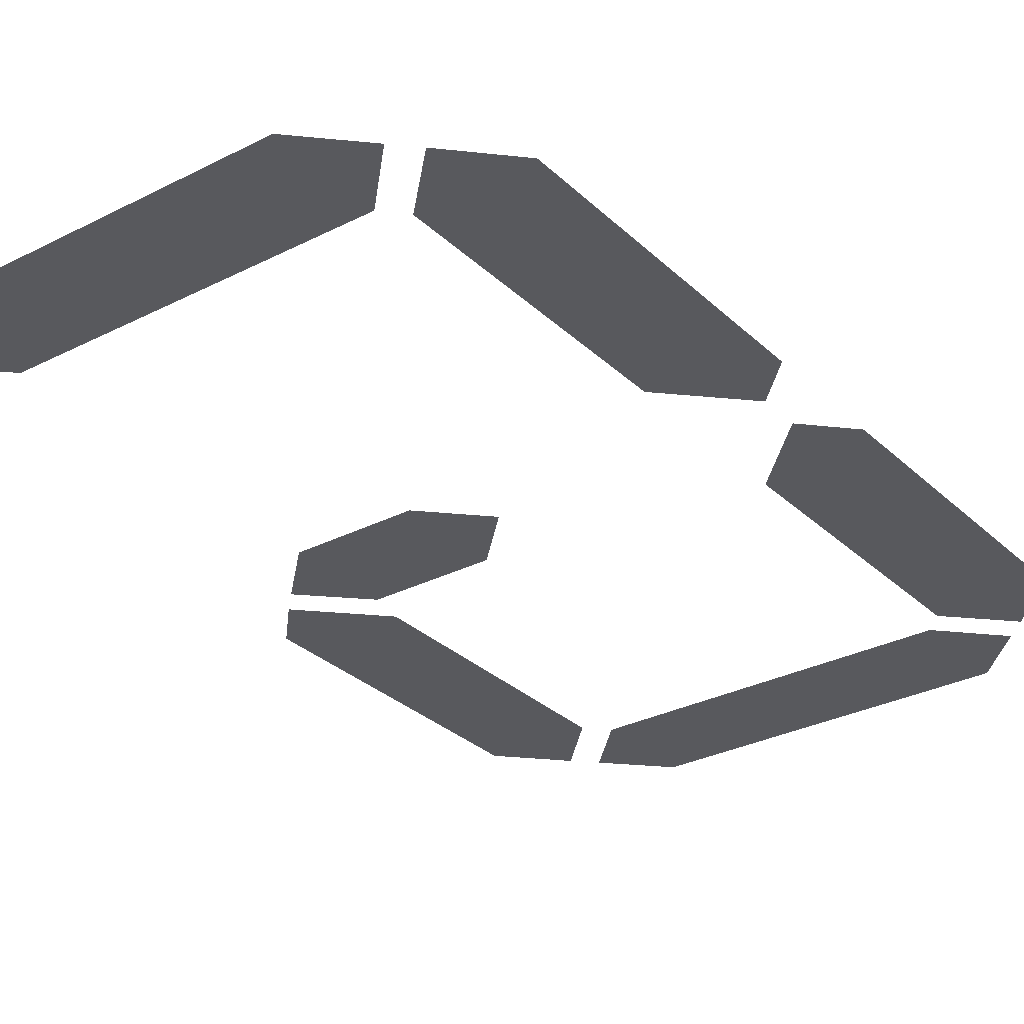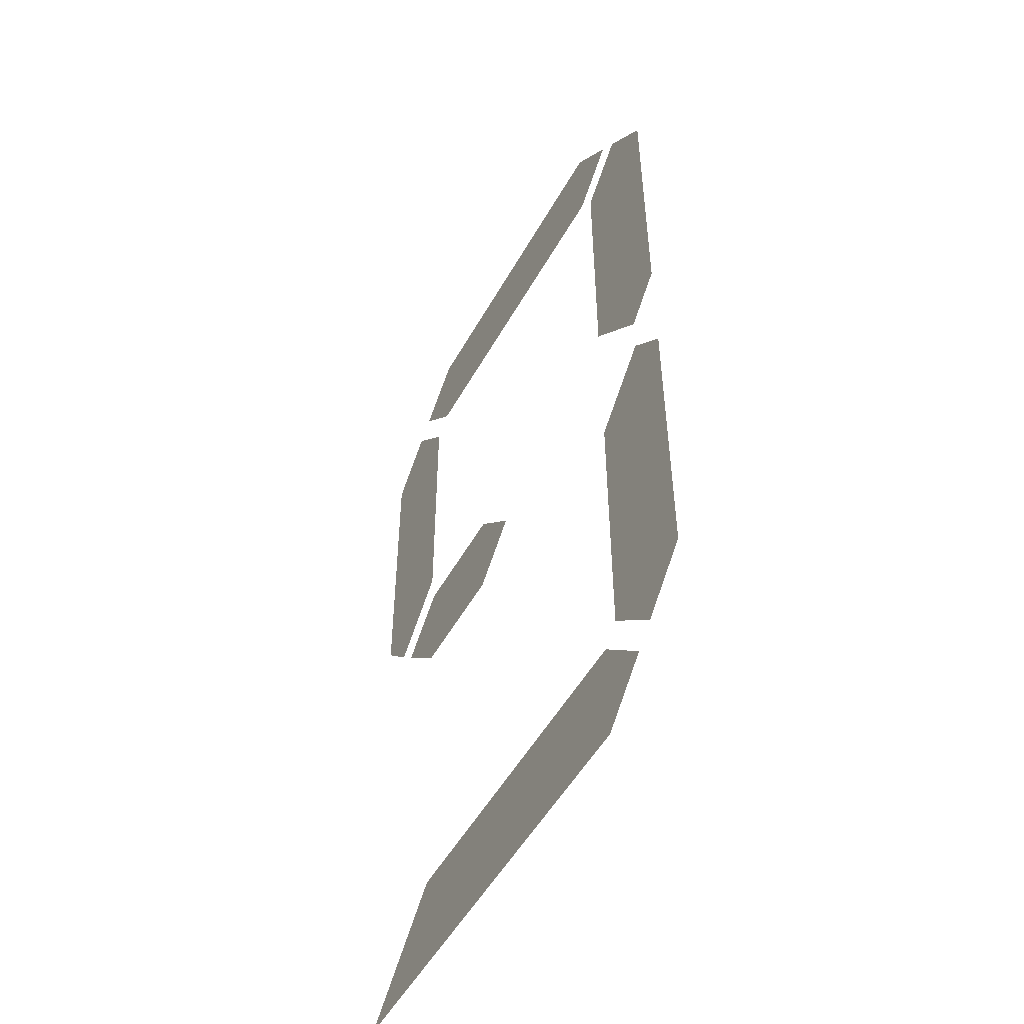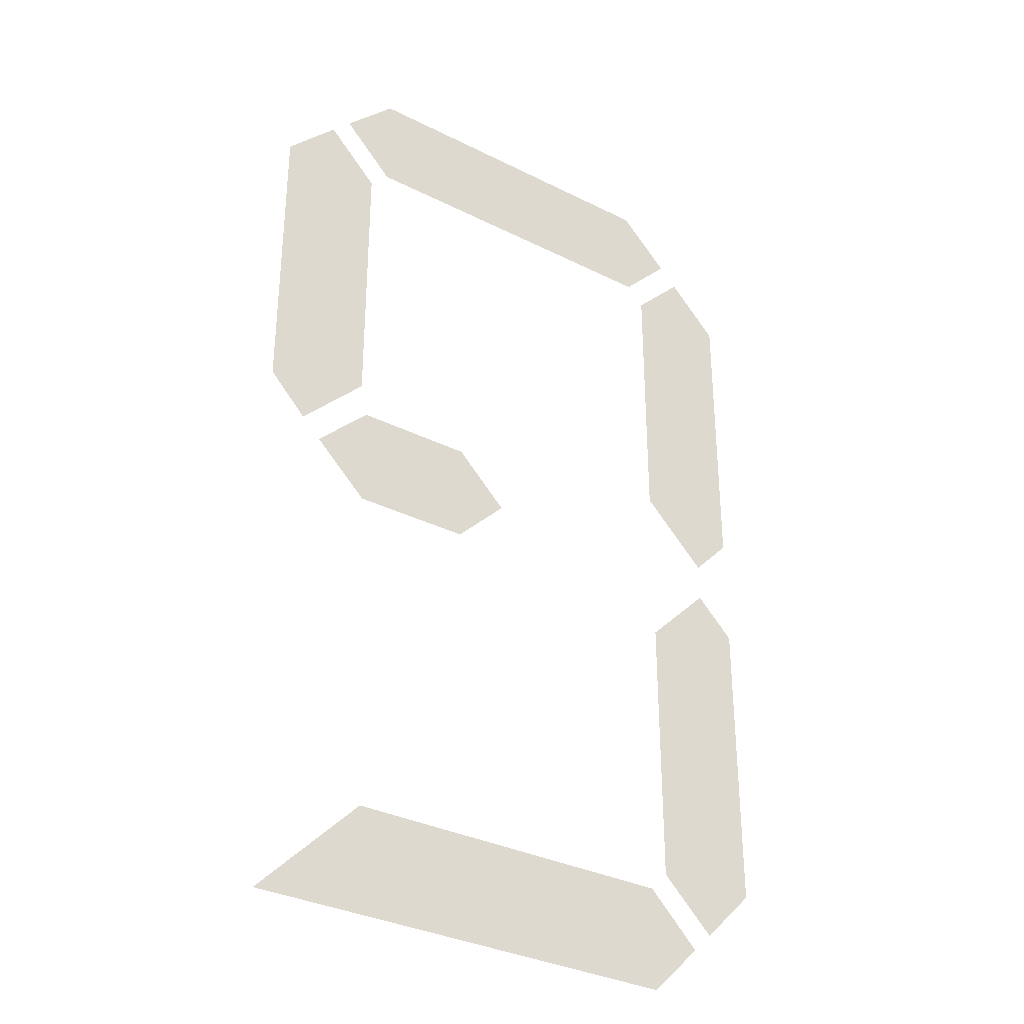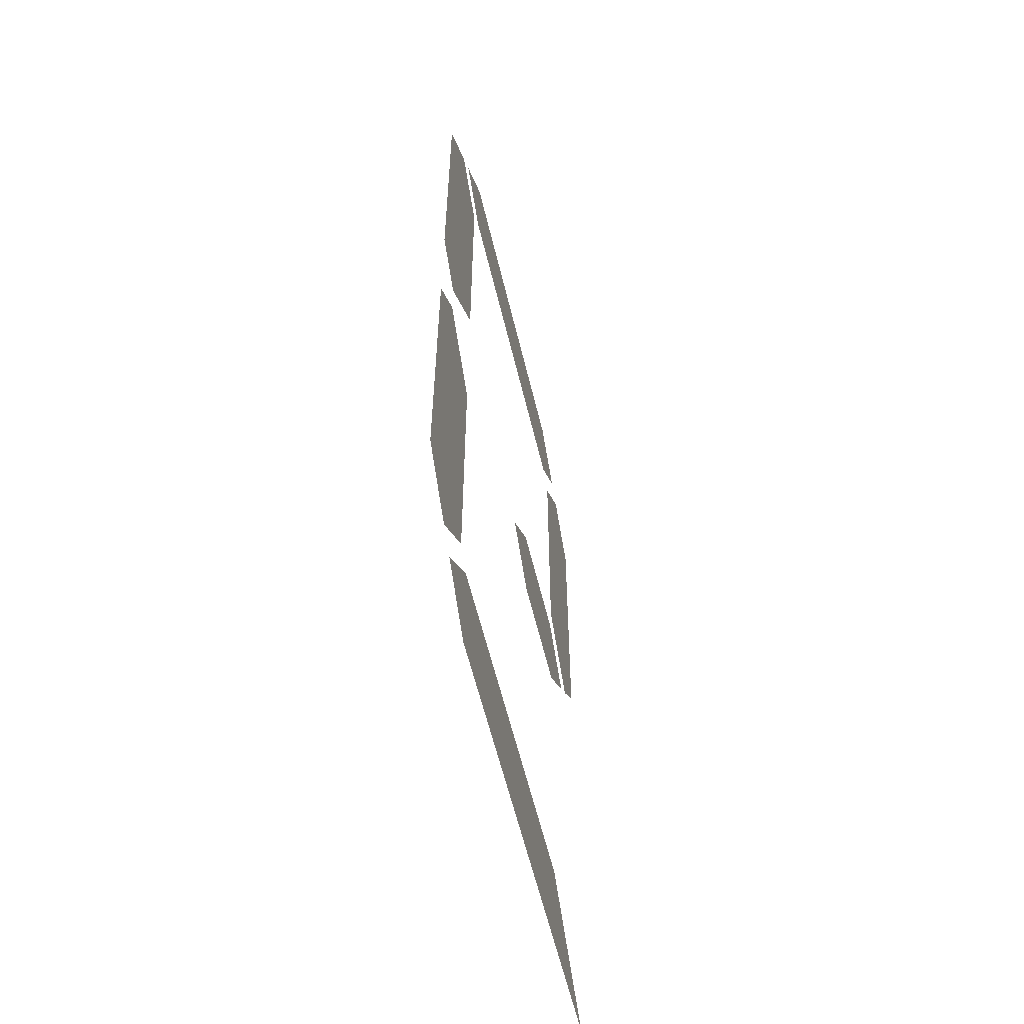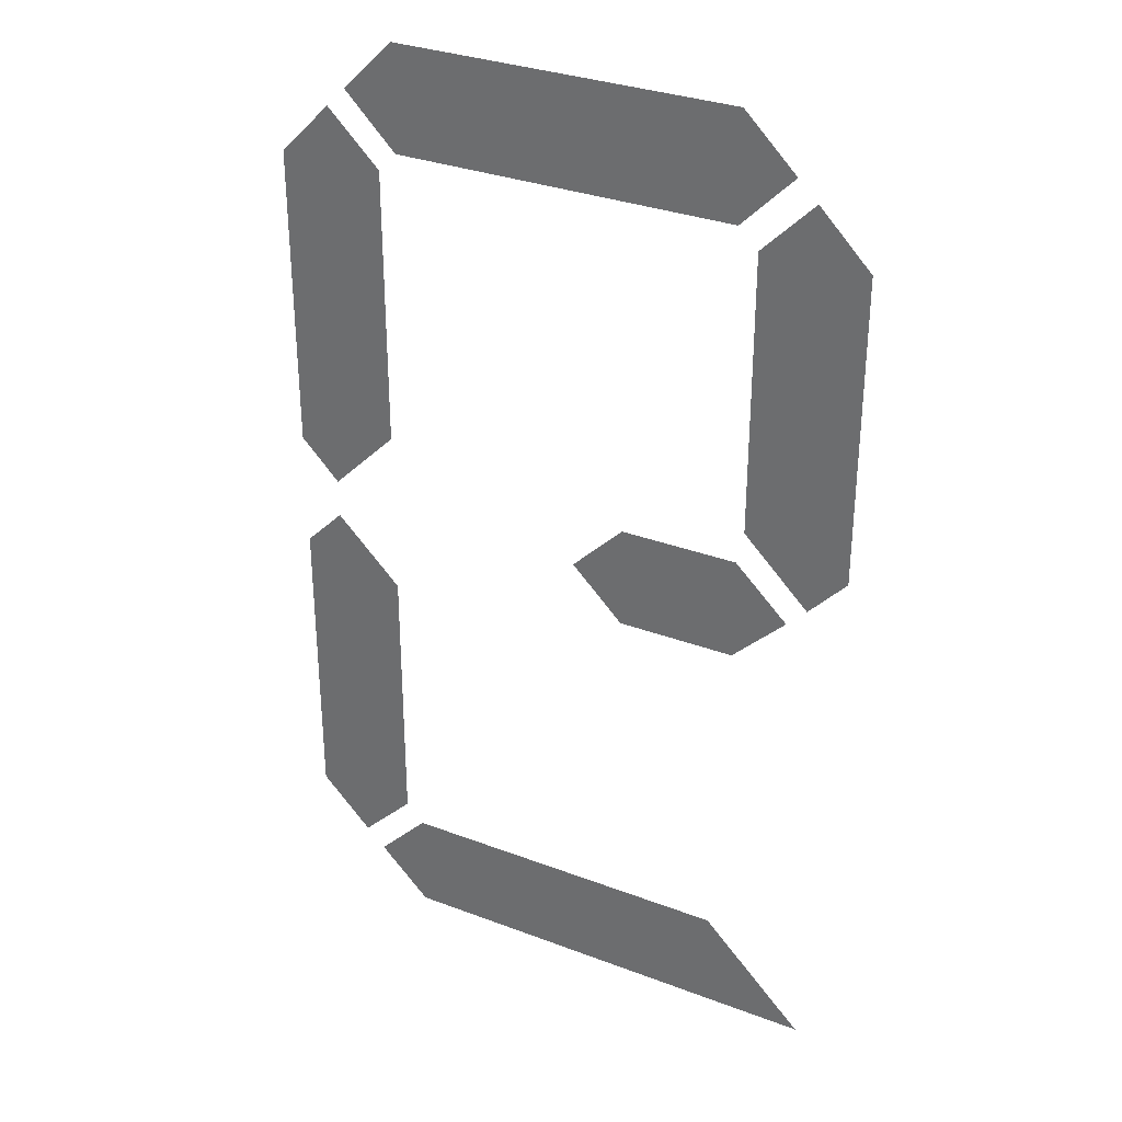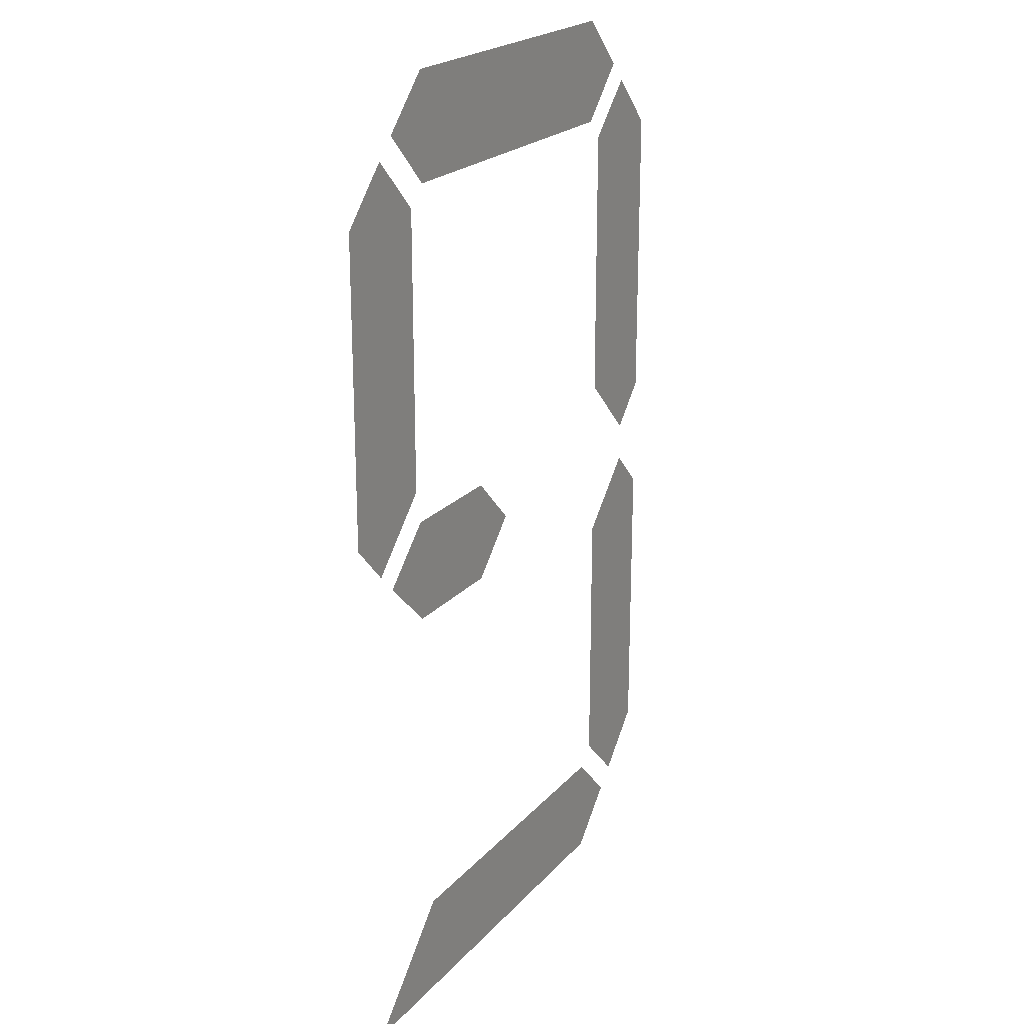
<metadata>
{"format":"obj","ext":"obj","renderer":"f3d","projection":"perspective","resolution":1024,"background":"white","views":[{"elev":-30.0,"azim":-143.3,"up":"+Y"},{"elev":-52.0,"azim":-118.6,"up":"+Z"},{"elev":-33.1,"azim":145.3,"up":"+Z"},{"elev":-59.5,"azim":-76.5,"up":"+Z"},{"elev":32.0,"azim":28.0,"up":"+Z"},{"elev":21.5,"azim":119.3,"up":"+Z"}]}
</metadata>
<code>
o Text
v 0.4029 0 -0.506
v 0.368 0 -0.4719
v 0.2907 0 -0.4719
v 0.2567 0 -0.506
v 0.2907 0 -0.54
v 0.368 0 -0.54
v 0.1242 0 -0.2659
v 0.08924 0 -0.2309
v 0.0552 0 -0.2659
v 0.0552 0 -0.4664
v 0.08096 0 -0.4931
v 0.1242 0 -0.4499
v 0.3597 0 -0.184
v 0.3937 0 -0.218
v 0.3597 0 -0.253
v 0.1362 0 -0.253
v 0.1021 0 -0.218
v 0.1362 0 -0.184
v 0.4407 0 -0.2659
v 0.4066 0 -0.2309
v 0.3726 0 -0.2659
v 0.3726 0 -0.4499
v 0.4158 0 -0.4931
v 0.4407 0 -0.4664
v 0.4278 0 -0.828
v 0.3597 0 -0.759
v 0.1362 0 -0.759
v 0.1021 0 -0.7939
v 0.1362 0 -0.828
v 0.1242 0 -0.5621
v 0.08096 0 -0.5189
v 0.0552 0 -0.5446
v 0.0552 0 -0.7461
v 0.08924 0 -0.781
v 0.1242 0 -0.7461
f 28 25 29
f 28 26 25
f 27 26 28
f 33 35 34
f 32 35 33
f 32 30 35
f 32 31 30
f 4 6 5
f 4 1 6
f 3 1 4
f 3 2 1
f 10 12 11
f 22 24 23
f 9 12 10
f 22 19 24
f 9 7 12
f 21 19 22
f 8 7 9
f 20 19 21
f 17 15 16
f 17 14 15
f 18 14 17
f 18 13 14

</code>
